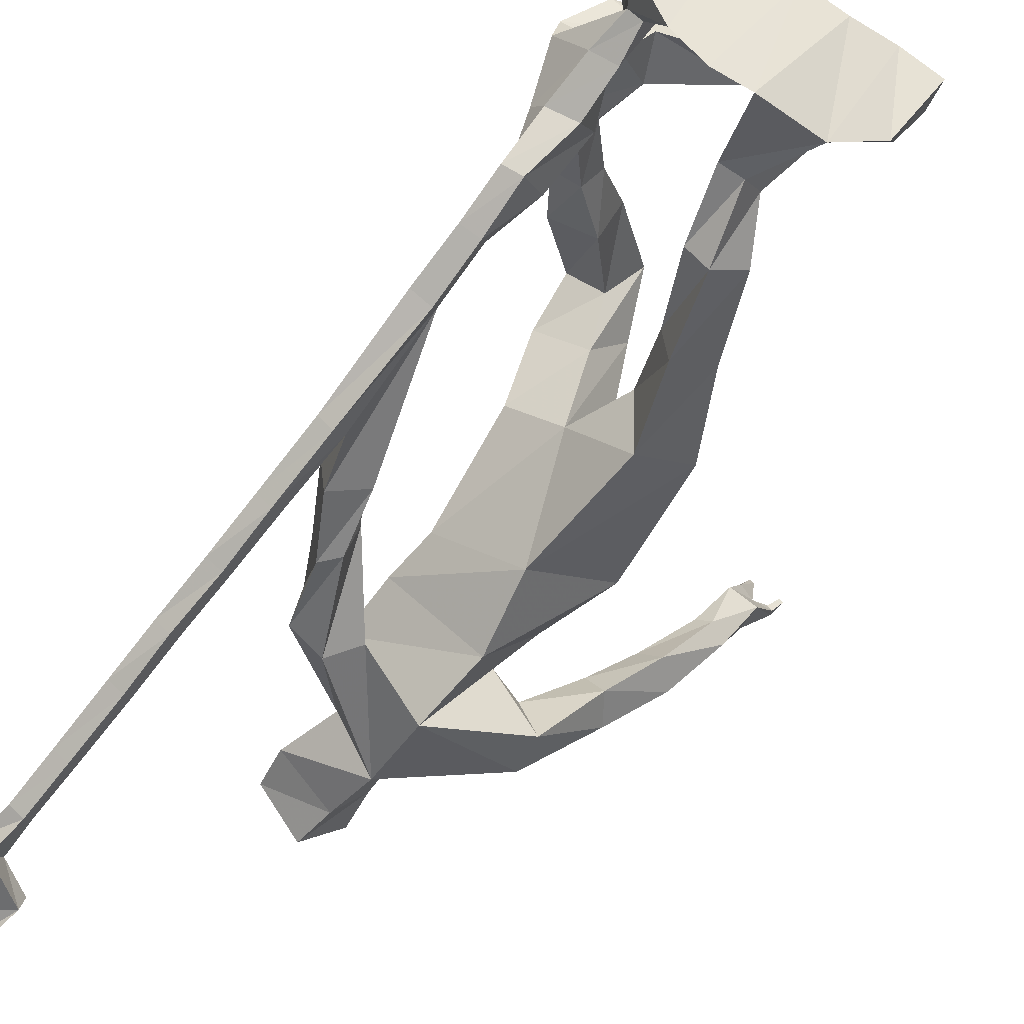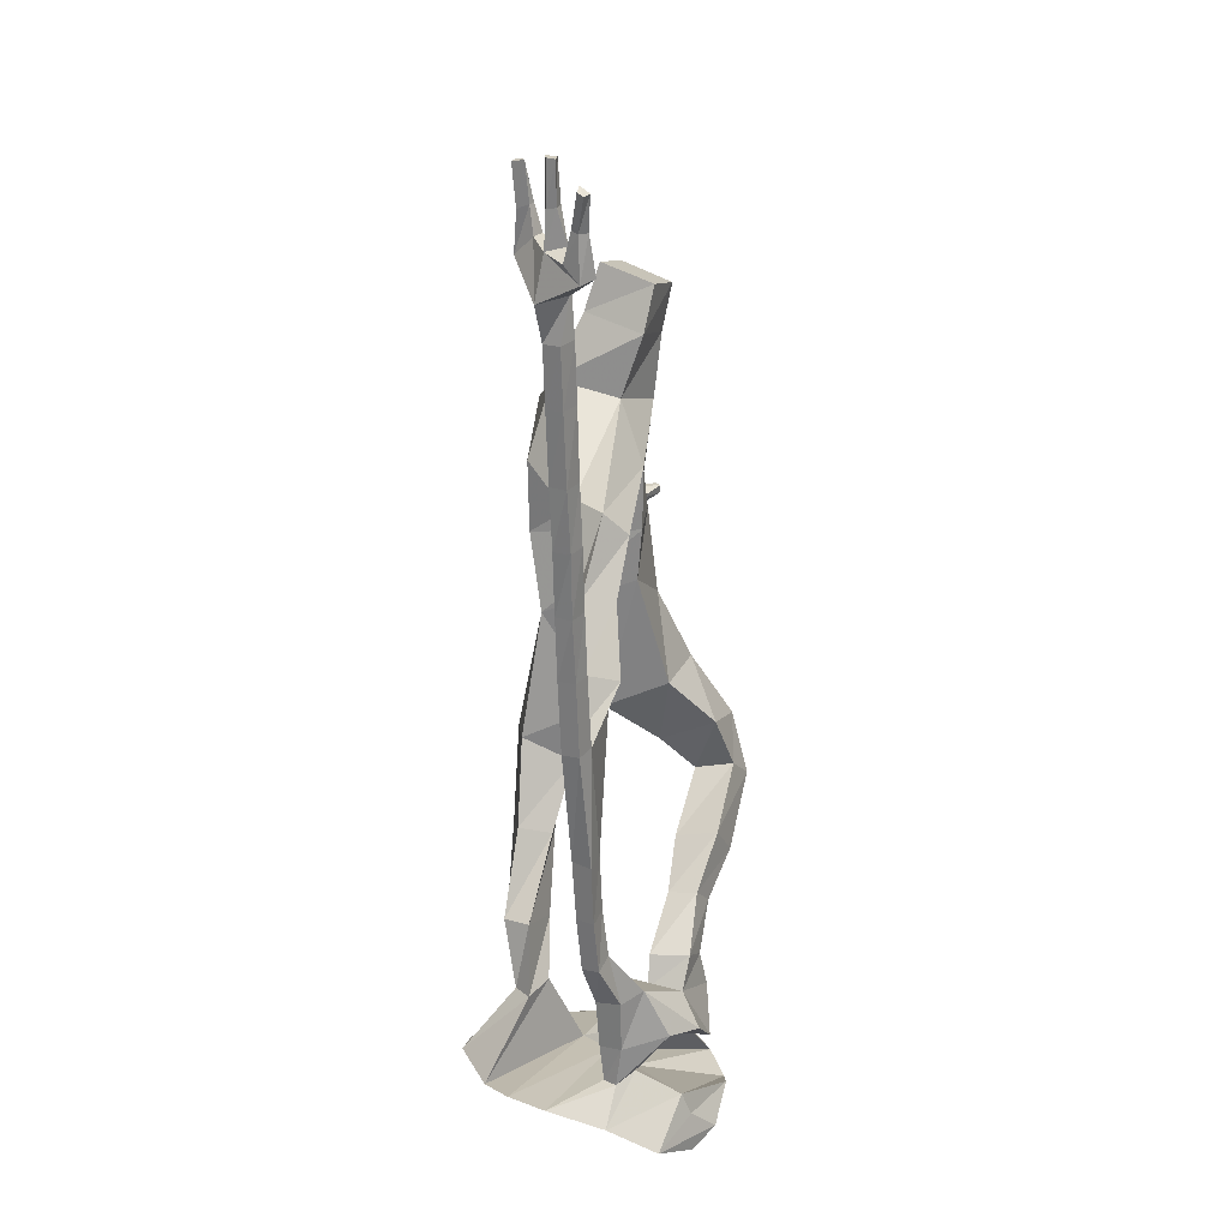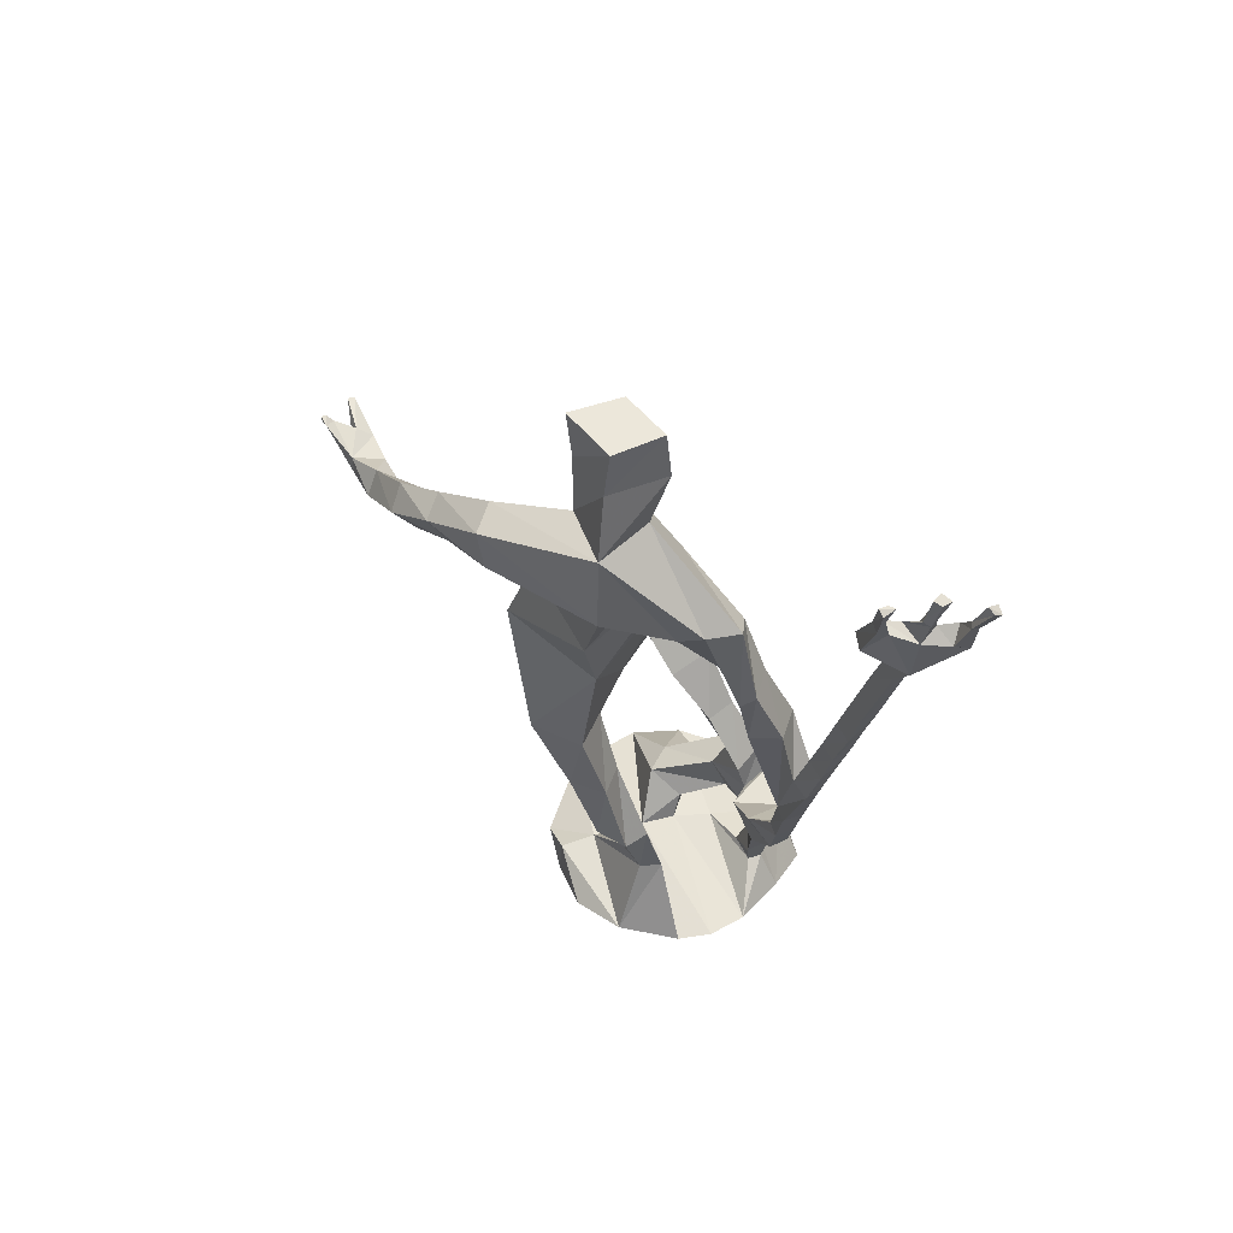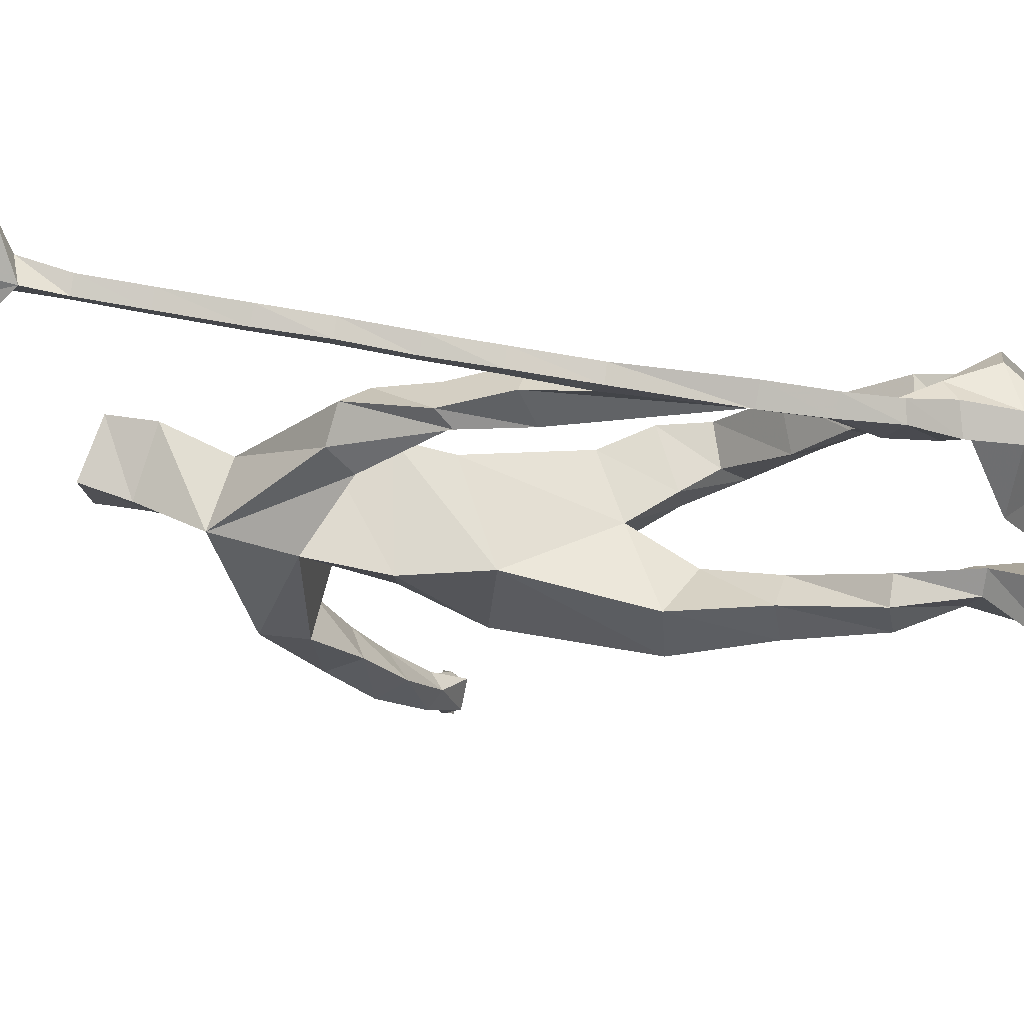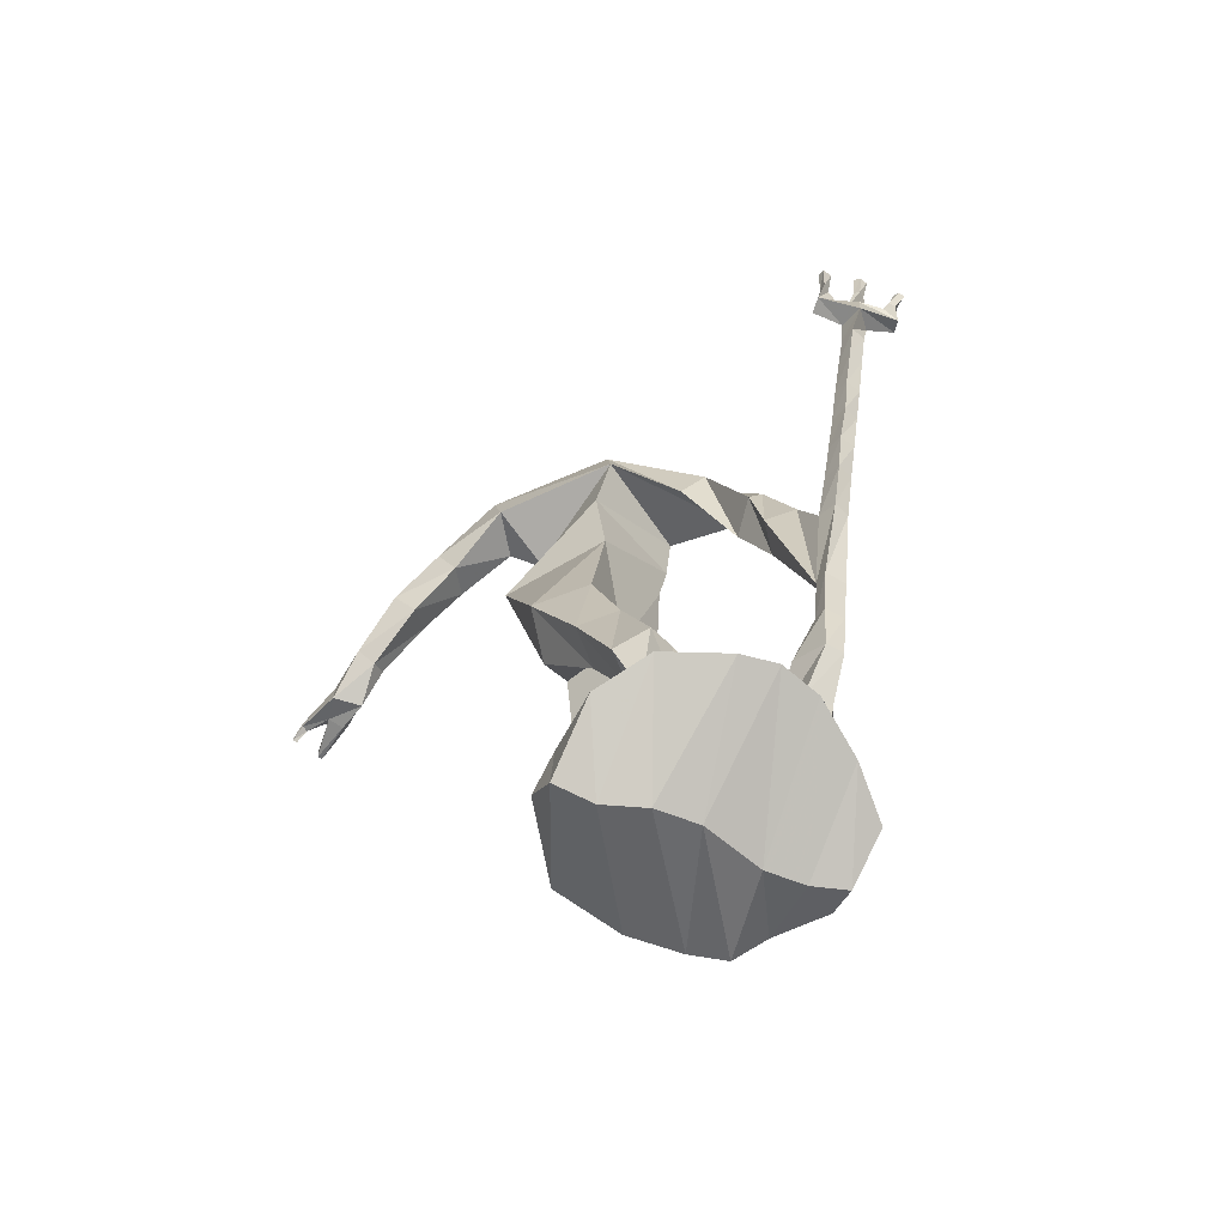
<metadata>
{"format":"obj","ext":"obj","renderer":"f3d","projection":"perspective","resolution":1024,"background":"white","views":[{"elev":-66.4,"azim":-32.1,"up":"+Z"},{"elev":18.9,"azim":-121.5,"up":"+Y"},{"elev":65.1,"azim":-179.2,"up":"+Y"},{"elev":-65.4,"azim":-96.1,"up":"+Z"},{"elev":-63.4,"azim":171.3,"up":"+Y"}]}
</metadata>
<code>
v 0.1049 0.02974 0.1436
v 0.1214 0.01069 0.1924
v 0.1296 0.02304 0.2233
v 0.1253 0.04712 0.1928
v 0.1305 0.05465 0.1016
v 0.1557 0.01013 0.193
v 0.172 0.03749 0.2638
v 0.1283 0.06936 0.1837
v 0.1674 0.07008 0.05809
v 0.1932 0.009835 0.184
v 0.2006 0.02439 0.2812
v 0.202 0.06643 0.177
v 0.2015 0.07426 0.03763
v 0.2456 0.01146 0.152
v 0.2356 0.03576 0.2877
v 0.242 0.06636 0.174
v 0.2761 0.06734 0.1646
v 0.2366 0.07198 0.03242
v 0.2866 0.01185 0.143
v 0.2874 0.04226 0.2813
v 0.3001 0.07683 0.04285
v 0.329 0.01153 0.1459
v 0.3502 0.03982 0.2449
v 0.3287 0.0717 0.1487
v 0.3633 0.0693 0.1368
v 0.3775 0.04504 0.1656
v 0.3666 0.01202 0.1325
v 0.3447 0.05874 0.07555
v 0.07032 0.9643 0.01181
v 0.06303 0.9636 0.008095
v 0.05541 0.963 0.0125
v 0.06351 0.9639 0.01899
v 0.07301 0.9247 0.01329
v 0.06697 0.9235 0.009873
v 0.06181 0.9246 0.01688
v 0.06742 0.9259 0.02407
v 0.08526 0.8946 0.02767
v 0.07124 0.8897 0.01046
v 0.05885 0.8944 0.02528
v 0.07134 0.8955 0.02804
v 0.1629 0.1701 0.1106
v 0.1814 0.1791 0.1482
v 0.1631 0.127 0.1459
v 0.1646 0.1224 0.1157
v 0.1365 0.1759 0.1216
v 0.1419 0.126 0.1253
v 0.1318 0.1865 0.1436
v 0.1203 0.1393 0.1647
v 0.07506 0.8479 0.003288
v 0.08876 0.8575 0.0282
v 0.09189 0.8165 0.03008
v 0.08384 0.8139 0.01543
v 0.0627 0.8551 0.02914
v 0.06998 0.8132 0.02406
v 0.07526 0.8591 0.03755
v 0.07643 0.8159 0.04123
v 0.09894 0.7612 0.03605
v 0.09033 0.7586 0.02127
v 0.07626 0.7581 0.02987
v 0.08304 0.7607 0.04699
v 0.1071 0.6936 0.04333
v 0.09828 0.691 0.02865
v 0.08362 0.6902 0.03706
v 0.09128 0.6929 0.05388
v 0.1133 0.636 0.05027
v 0.1034 0.6331 0.03429
v 0.0901 0.6326 0.04419
v 0.0965 0.635 0.05945
v 0.121 0.575 0.05558
v 0.1121 0.5727 0.04106
v 0.09719 0.572 0.04942
v 0.1053 0.5746 0.06645
v 0.1281 0.5158 0.06276
v 0.1176 0.5125 0.0463
v 0.104 0.5122 0.05662
v 0.1107 0.5148 0.07201
v 0.1376 0.4448 0.07047
v 0.1256 0.4405 0.05447
v 0.1118 0.4403 0.06435
v 0.1188 0.4439 0.08061
v 0.1455 0.3329 0.08664
v 0.1402 0.3299 0.07278
v 0.1201 0.3284 0.08061
v 0.1337 0.3331 0.09761
v 0.1494 0.2745 0.09175
v 0.144 0.2704 0.0791
v 0.1253 0.2706 0.08624
v 0.1376 0.2765 0.1028
v 0.169 0.229 0.1123
v 0.146 0.2176 0.08596
v 0.1285 0.2202 0.09352
v 0.1384 0.2286 0.1097
v 0.1748 0.08469 0.1433
v 0.1619 0.08742 0.1188
v 0.1483 0.08672 0.1235
v 0.1513 0.09441 0.1468
v 0.1694 0.1241 0.1679
v 0.1252 0.1349 0.2006
v 0.1446 0.1666 0.1943
v 0.1692 0.1652 0.1716
v 0.2028 0.1434 0.2079
v 0.187 0.1038 0.1976
v 0.1522 0.1071 0.231
v 0.1724 0.1511 0.24
v 0.2672 0.1055 0.2125
v 0.2361 0.08875 0.1903
v 0.2169 0.09109 0.2398
v 0.2526 0.09924 0.2415
v 0.348 0.8153 0.2515
v 0.3103 0.8245 0.2058
v 0.2635 0.809 0.2348
v 0.2981 0.8007 0.2761
v 0.3427 0.7686 0.2358
v 0.3155 0.7795 0.192
v 0.2586 0.7655 0.2202
v 0.3024 0.755 0.2677
v 0.3425 0.7061 0.2169
v 0.3198 0.7199 0.1599
v 0.2764 0.7047 0.2072
v 0.3057 0.6922 0.2612
v 0.2471 0.647 0.2138
v 0.3087 0.6225 0.2525
v 0.371 0.6221 0.2453
v 0.3204 0.647 0.1338
v 0.3819 0.5702 0.229
v 0.3332 0.5742 0.1426
v 0.252 0.5852 0.2153
v 0.3142 0.5849 0.2607
v 0.4082 0.4953 0.2195
v 0.3231 0.4964 0.1487
v 0.26 0.5346 0.2152
v 0.3075 0.5021 0.2678
v 0.2981 0.3999 0.2024
v 0.2596 0.4257 0.2508
v 0.3033 0.4306 0.3046
v 0.3426 0.4037 0.2532
v 0.294 0.355 0.2631
v 0.2552 0.3769 0.302
v 0.293 0.3663 0.3469
v 0.3256 0.3469 0.3069
v 0.2863 0.3198 0.2996
v 0.2567 0.3289 0.3245
v 0.2715 0.3091 0.3511
v 0.3076 0.2937 0.3319
v 0.2477 0.2724 0.2519
v 0.2098 0.2847 0.2753
v 0.2246 0.2566 0.3002
v 0.2544 0.2456 0.2839
v 0.2086 0.2362 0.2186
v 0.1849 0.2413 0.2359
v 0.1967 0.2244 0.2569
v 0.2192 0.2199 0.2399
v 0.1772 0.1948 0.178
v 0.1533 0.1965 0.2077
v 0.1715 0.185 0.2309
v 0.1898 0.1834 0.2093
v 0.19 0.6047 0.1631
v 0.25 0.6105 0.1369
v 0.2264 0.6345 0.1282
v 0.1925 0.628 0.1372
v 0.169 0.5531 0.137
v 0.1965 0.5278 0.1401
v 0.1918 0.5421 0.1035
v 0.1772 0.5577 0.1052
v 0.1401 0.4904 0.1235
v 0.1683 0.4743 0.1293
v 0.1812 0.4811 0.09837
v 0.1504 0.4993 0.09069
v 0.3209 0.3395 0.181
v 0.3698 0.333 0.2013
v 0.3883 0.3592 0.159
v 0.3374 0.3684 0.1338
v 0.3033 0.2782 0.1471
v 0.33 0.2681 0.1652
v 0.3509 0.2762 0.1313
v 0.3142 0.2871 0.1153
v 0.2722 0.205 0.1023
v 0.3013 0.194 0.1422
v 0.3233 0.1964 0.1074
v 0.2935 0.2065 0.08743
v 0.256 0.1385 0.09249
v 0.2698 0.1441 0.1224
v 0.2982 0.1449 0.1129
v 0.2789 0.1387 0.09105
v 0.4218 0.6339 0.1965
v 0.4055 0.6371 0.2446
v 0.4172 0.6775 0.24
v 0.4278 0.6755 0.2086
v 0.459 0.5909 0.244
v 0.4488 0.6035 0.2779
v 0.467 0.6287 0.2745
v 0.4767 0.6217 0.2481
v 0.4925 0.5529 0.2766
v 0.4814 0.5724 0.3054
v 0.5052 0.5939 0.3013
v 0.5137 0.5784 0.2788
v 0.5247 0.5225 0.3257
v 0.5154 0.5333 0.3389
v 0.5328 0.5516 0.337
v 0.5418 0.5334 0.3197
v 0.5309 0.5014 0.3625
v 0.5279 0.5288 0.3613
v 0.5597 0.529 0.3626
v 0.5597 0.5039 0.3593
v 0.5617 0.51 0.387
v 0.5473 0.5048 0.3921
v 0.5421 0.5153 0.3945
v 0.5582 0.525 0.3971
v 0.5688 0.5218 0.4319
v 0.562 0.5204 0.4333
v 0.564 0.5118 0.4342
v 0.5684 0.5116 0.432
v 0.02691 0.9465 0.01651
v 0.02219 0.9427 0.01142
v 0.01547 0.9393 0.01328
v 0.01859 0.9411 0.02117
v 0.03473 0.9141 0.01938
v 0.03543 0.9115 0.01403
v 0.02851 0.9093 0.016
v 0.02751 0.9095 0.02513
v 0.04061 0.8932 0.02828
v 0.04516 0.8836 0.01215
v 0.02935 0.8689 0.01807
v 0.03001 0.8731 0.03323
v 0.09646 0.9579 0.0086
v 0.1024 0.9571 0.0117
v 0.1095 0.9573 0.00882
v 0.1061 0.9559 0.00195
v 0.101 0.9221 0.01508
v 0.1035 0.9226 0.02076
v 0.1104 0.9192 0.01615
v 0.1072 0.9183 0.00655
v 0.09558 0.8975 0.01515
v 0.1009 0.8986 0.02696
v 0.1192 0.8784 0.02638
v 0.1167 0.8804 0.00907
v 0.5817 0.5143 0.4063
v 0.5811 0.5201 0.4077
v 0.5875 0.519 0.4018
v 0.5865 0.5148 0.4018
v 0.5944 0.5079 0.4149
v 0.5947 0.512 0.4167
v 0.5905 0.5117 0.4186
v 0.5903 0.5074 0.4167
f 1 2 3
f 3 4 1
f 2 1 5
f 5 6 2
f 3 2 6
f 6 7 3
f 4 3 7
f 7 8 4
f 1 4 8
f 8 5 1
f 6 5 9
f 9 10 6
f 7 6 10
f 10 11 7
f 8 7 11
f 11 12 8
f 10 9 13
f 13 14 10
f 11 10 14
f 14 15 11
f 12 11 15
f 15 16 12
f 9 12 16
f 16 13 9
f 13 16 17
f 17 18 13
f 14 13 18
f 18 19 14
f 15 14 19
f 19 20 15
f 19 18 21
f 21 22 19
f 20 19 22
f 22 23 20
f 17 20 23
f 23 24 17
f 25 26 27
f 27 28 25
f 22 21 28
f 28 27 22
f 23 22 27
f 27 26 23
f 24 23 26
f 26 25 24
f 21 24 25
f 25 28 21
f 29 30 31
f 31 32 29
f 30 29 33
f 33 34 30
f 31 30 34
f 34 35 31
f 32 31 35
f 35 36 32
f 29 32 36
f 36 33 29
f 34 33 37
f 37 38 34
f 35 34 38
f 38 39 35
f 36 35 39
f 39 40 36
f 33 36 40
f 40 37 33
f 41 42 43
f 43 44 41
f 45 41 44
f 44 46 45
f 47 45 46
f 46 48 47
f 49 50 51
f 51 52 49
f 53 49 52
f 52 54 53
f 55 53 54
f 54 56 55
f 50 55 56
f 56 51 50
f 52 51 57
f 57 58 52
f 54 52 58
f 58 59 54
f 56 54 59
f 59 60 56
f 51 56 60
f 60 57 51
f 58 57 61
f 61 62 58
f 59 58 62
f 62 63 59
f 60 59 63
f 63 64 60
f 57 60 64
f 64 61 57
f 62 61 65
f 65 66 62
f 63 62 66
f 66 67 63
f 64 63 67
f 67 68 64
f 61 64 68
f 68 65 61
f 66 65 69
f 69 70 66
f 67 66 70
f 70 71 67
f 68 67 71
f 71 72 68
f 65 68 72
f 72 69 65
f 70 69 73
f 73 74 70
f 71 70 74
f 74 75 71
f 72 71 75
f 75 76 72
f 69 72 76
f 76 73 69
f 74 73 77
f 77 78 74
f 75 74 78
f 78 79 75
f 76 75 79
f 79 80 76
f 73 76 80
f 80 77 73
f 78 77 81
f 81 82 78
f 79 78 82
f 82 83 79
f 80 79 83
f 83 84 80
f 82 81 85
f 85 86 82
f 83 82 86
f 86 87 83
f 84 83 87
f 87 88 84
f 81 84 88
f 88 85 81
f 86 85 89
f 89 90 86
f 87 86 90
f 90 91 87
f 88 87 91
f 91 92 88
f 85 88 92
f 92 89 85
f 90 89 42
f 42 41 90
f 91 90 41
f 41 45 91
f 92 91 45
f 45 47 92
f 89 92 47
f 47 42 89
f 40 39 53
f 53 55 40
f 37 40 55
f 55 50 37
f 44 43 93
f 93 94 44
f 46 44 94
f 94 95 46
f 48 46 95
f 95 96 48
f 43 48 96
f 96 93 43
f 94 93 12
f 12 9 94
f 95 94 9
f 9 5 95
f 96 95 5
f 5 8 96
f 93 96 8
f 8 12 93
f 48 43 97
f 97 98 48
f 47 48 98
f 98 99 47
f 42 47 99
f 99 100 42
f 43 42 100
f 100 97 43
f 97 100 101
f 101 102 97
f 98 97 102
f 102 103 98
f 99 98 103
f 103 104 99
f 102 101 105
f 105 106 102
f 103 102 106
f 106 107 103
f 104 103 107
f 107 108 104
f 101 104 108
f 108 105 101
f 106 105 17
f 17 16 106
f 107 106 16
f 16 15 107
f 108 107 15
f 15 20 108
f 105 108 20
f 20 17 105
f 109 110 111
f 111 112 109
f 110 109 113
f 113 114 110
f 111 110 114
f 114 115 111
f 112 111 115
f 115 116 112
f 109 112 116
f 116 113 109
f 114 113 117
f 117 118 114
f 115 114 118
f 118 119 115
f 116 115 119
f 119 120 116
f 113 116 120
f 120 117 113
f 120 119 121
f 121 122 120
f 117 120 122
f 122 123 117
f 124 123 125
f 125 126 124
f 121 124 126
f 126 127 121
f 122 121 127
f 127 128 122
f 123 122 128
f 128 125 123
f 126 125 129
f 129 130 126
f 127 126 130
f 130 131 127
f 128 127 131
f 131 132 128
f 125 128 132
f 132 129 125
f 131 130 133
f 133 134 131
f 132 131 134
f 134 135 132
f 129 132 135
f 135 136 129
f 134 133 137
f 137 138 134
f 135 134 138
f 138 139 135
f 136 135 139
f 139 140 136
f 133 136 140
f 140 137 133
f 138 137 141
f 141 142 138
f 139 138 142
f 142 143 139
f 140 139 143
f 143 144 140
f 137 140 144
f 144 141 137
f 142 141 145
f 145 146 142
f 143 142 146
f 146 147 143
f 144 143 147
f 147 148 144
f 141 144 148
f 148 145 141
f 146 145 149
f 149 150 146
f 147 146 150
f 150 151 147
f 148 147 151
f 151 152 148
f 145 148 152
f 152 149 145
f 150 149 153
f 153 154 150
f 151 150 154
f 154 155 151
f 152 151 155
f 155 156 152
f 149 152 156
f 156 153 149
f 154 153 100
f 100 99 154
f 155 154 99
f 99 104 155
f 156 155 104
f 104 101 156
f 153 156 101
f 101 100 153
f 124 121 157
f 157 158 124
f 118 124 158
f 158 159 118
f 119 118 159
f 159 160 119
f 121 119 160
f 160 157 121
f 158 157 161
f 161 162 158
f 159 158 162
f 162 163 159
f 160 159 163
f 163 164 160
f 157 160 164
f 164 161 157
f 162 161 165
f 165 166 162
f 163 162 166
f 166 167 163
f 164 163 167
f 167 168 164
f 161 164 168
f 168 165 161
f 166 165 80
f 80 84 166
f 167 166 84
f 84 81 167
f 168 167 81
f 81 77 168
f 165 168 77
f 77 80 165
f 136 133 169
f 169 170 136
f 129 136 170
f 170 171 129
f 130 129 171
f 171 172 130
f 133 130 172
f 172 169 133
f 170 169 173
f 173 174 170
f 171 170 174
f 174 175 171
f 172 171 175
f 175 176 172
f 169 172 176
f 176 173 169
f 174 173 177
f 177 178 174
f 175 174 178
f 178 179 175
f 176 175 179
f 179 180 176
f 173 176 180
f 180 177 173
f 178 177 181
f 181 182 178
f 179 178 182
f 182 183 179
f 180 179 183
f 183 184 180
f 177 180 184
f 184 181 177
f 182 181 18
f 18 17 182
f 183 182 17
f 17 24 183
f 184 183 24
f 24 21 184
f 181 184 21
f 21 18 181
f 123 124 185
f 185 186 123
f 117 123 186
f 186 187 117
f 118 117 187
f 187 188 118
f 124 118 188
f 188 185 124
f 186 185 189
f 189 190 186
f 187 186 190
f 190 191 187
f 188 187 191
f 191 192 188
f 185 188 192
f 192 189 185
f 190 189 193
f 193 194 190
f 191 190 194
f 194 195 191
f 192 191 195
f 195 196 192
f 189 192 196
f 196 193 189
f 194 193 197
f 197 198 194
f 195 194 198
f 198 199 195
f 196 195 199
f 199 200 196
f 193 196 200
f 200 197 193
f 198 197 201
f 201 202 198
f 199 198 202
f 202 203 199
f 200 199 203
f 203 204 200
f 197 200 204
f 204 201 197
f 201 204 205
f 205 206 201
f 202 201 206
f 206 207 202
f 203 202 207
f 207 208 203
f 209 210 211
f 211 212 209
f 206 205 212
f 212 211 206
f 207 206 211
f 211 210 207
f 208 207 210
f 210 209 208
f 205 208 209
f 209 212 205
f 213 214 215
f 215 216 213
f 214 213 217
f 217 218 214
f 215 214 218
f 218 219 215
f 216 215 219
f 219 220 216
f 213 216 220
f 220 217 213
f 218 217 221
f 221 222 218
f 219 218 222
f 222 223 219
f 220 219 223
f 223 224 220
f 217 220 224
f 224 221 217
f 222 221 39
f 39 38 222
f 223 222 38
f 38 49 223
f 224 223 49
f 49 53 224
f 221 224 53
f 53 39 221
f 225 226 227
f 227 228 225
f 226 225 229
f 229 230 226
f 227 226 230
f 230 231 227
f 228 227 231
f 231 232 228
f 225 228 232
f 232 229 225
f 230 229 233
f 233 234 230
f 231 230 234
f 234 235 231
f 232 231 235
f 235 236 232
f 229 232 236
f 236 233 229
f 234 233 38
f 38 37 234
f 235 234 37
f 37 50 235
f 236 235 50
f 50 49 236
f 233 236 49
f 49 38 233
f 208 205 237
f 237 238 208
f 203 208 238
f 238 239 203
f 204 203 239
f 239 240 204
f 205 204 240
f 240 237 205
f 241 242 243
f 243 244 241
f 238 237 244
f 244 243 238
f 239 238 243
f 243 242 239
f 240 239 242
f 242 241 240
f 237 240 241
f 241 244 237

</code>
